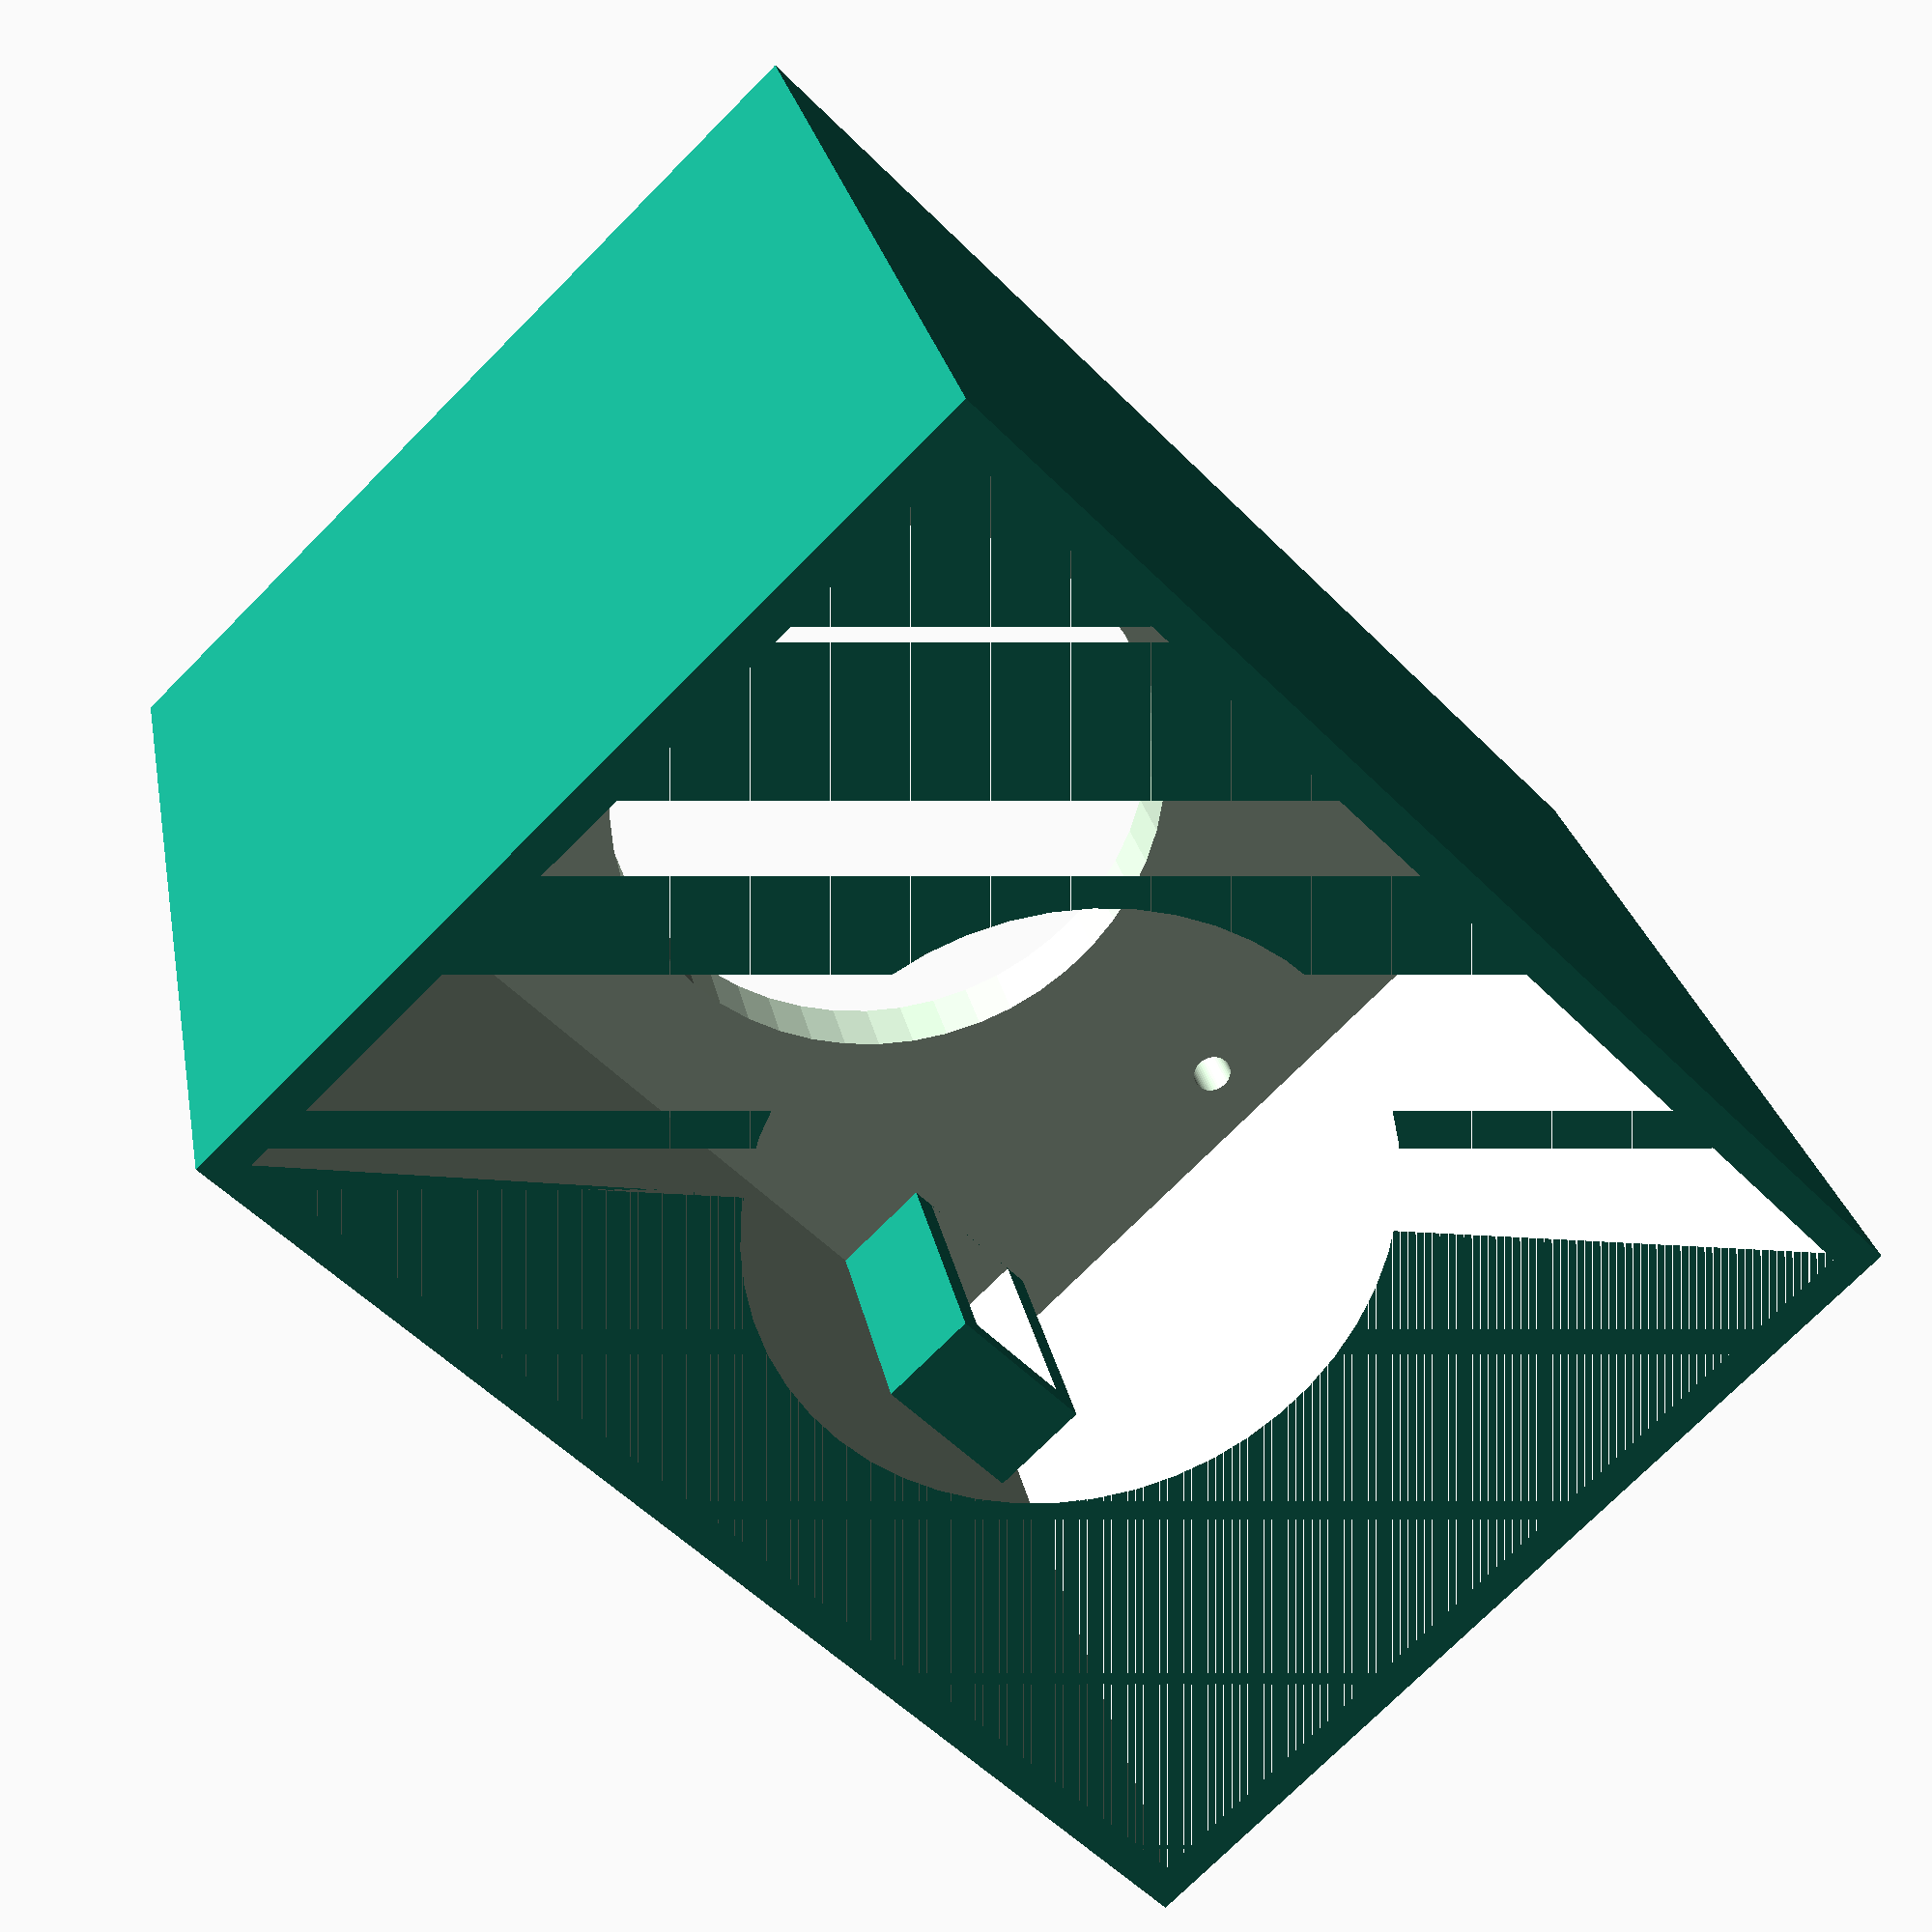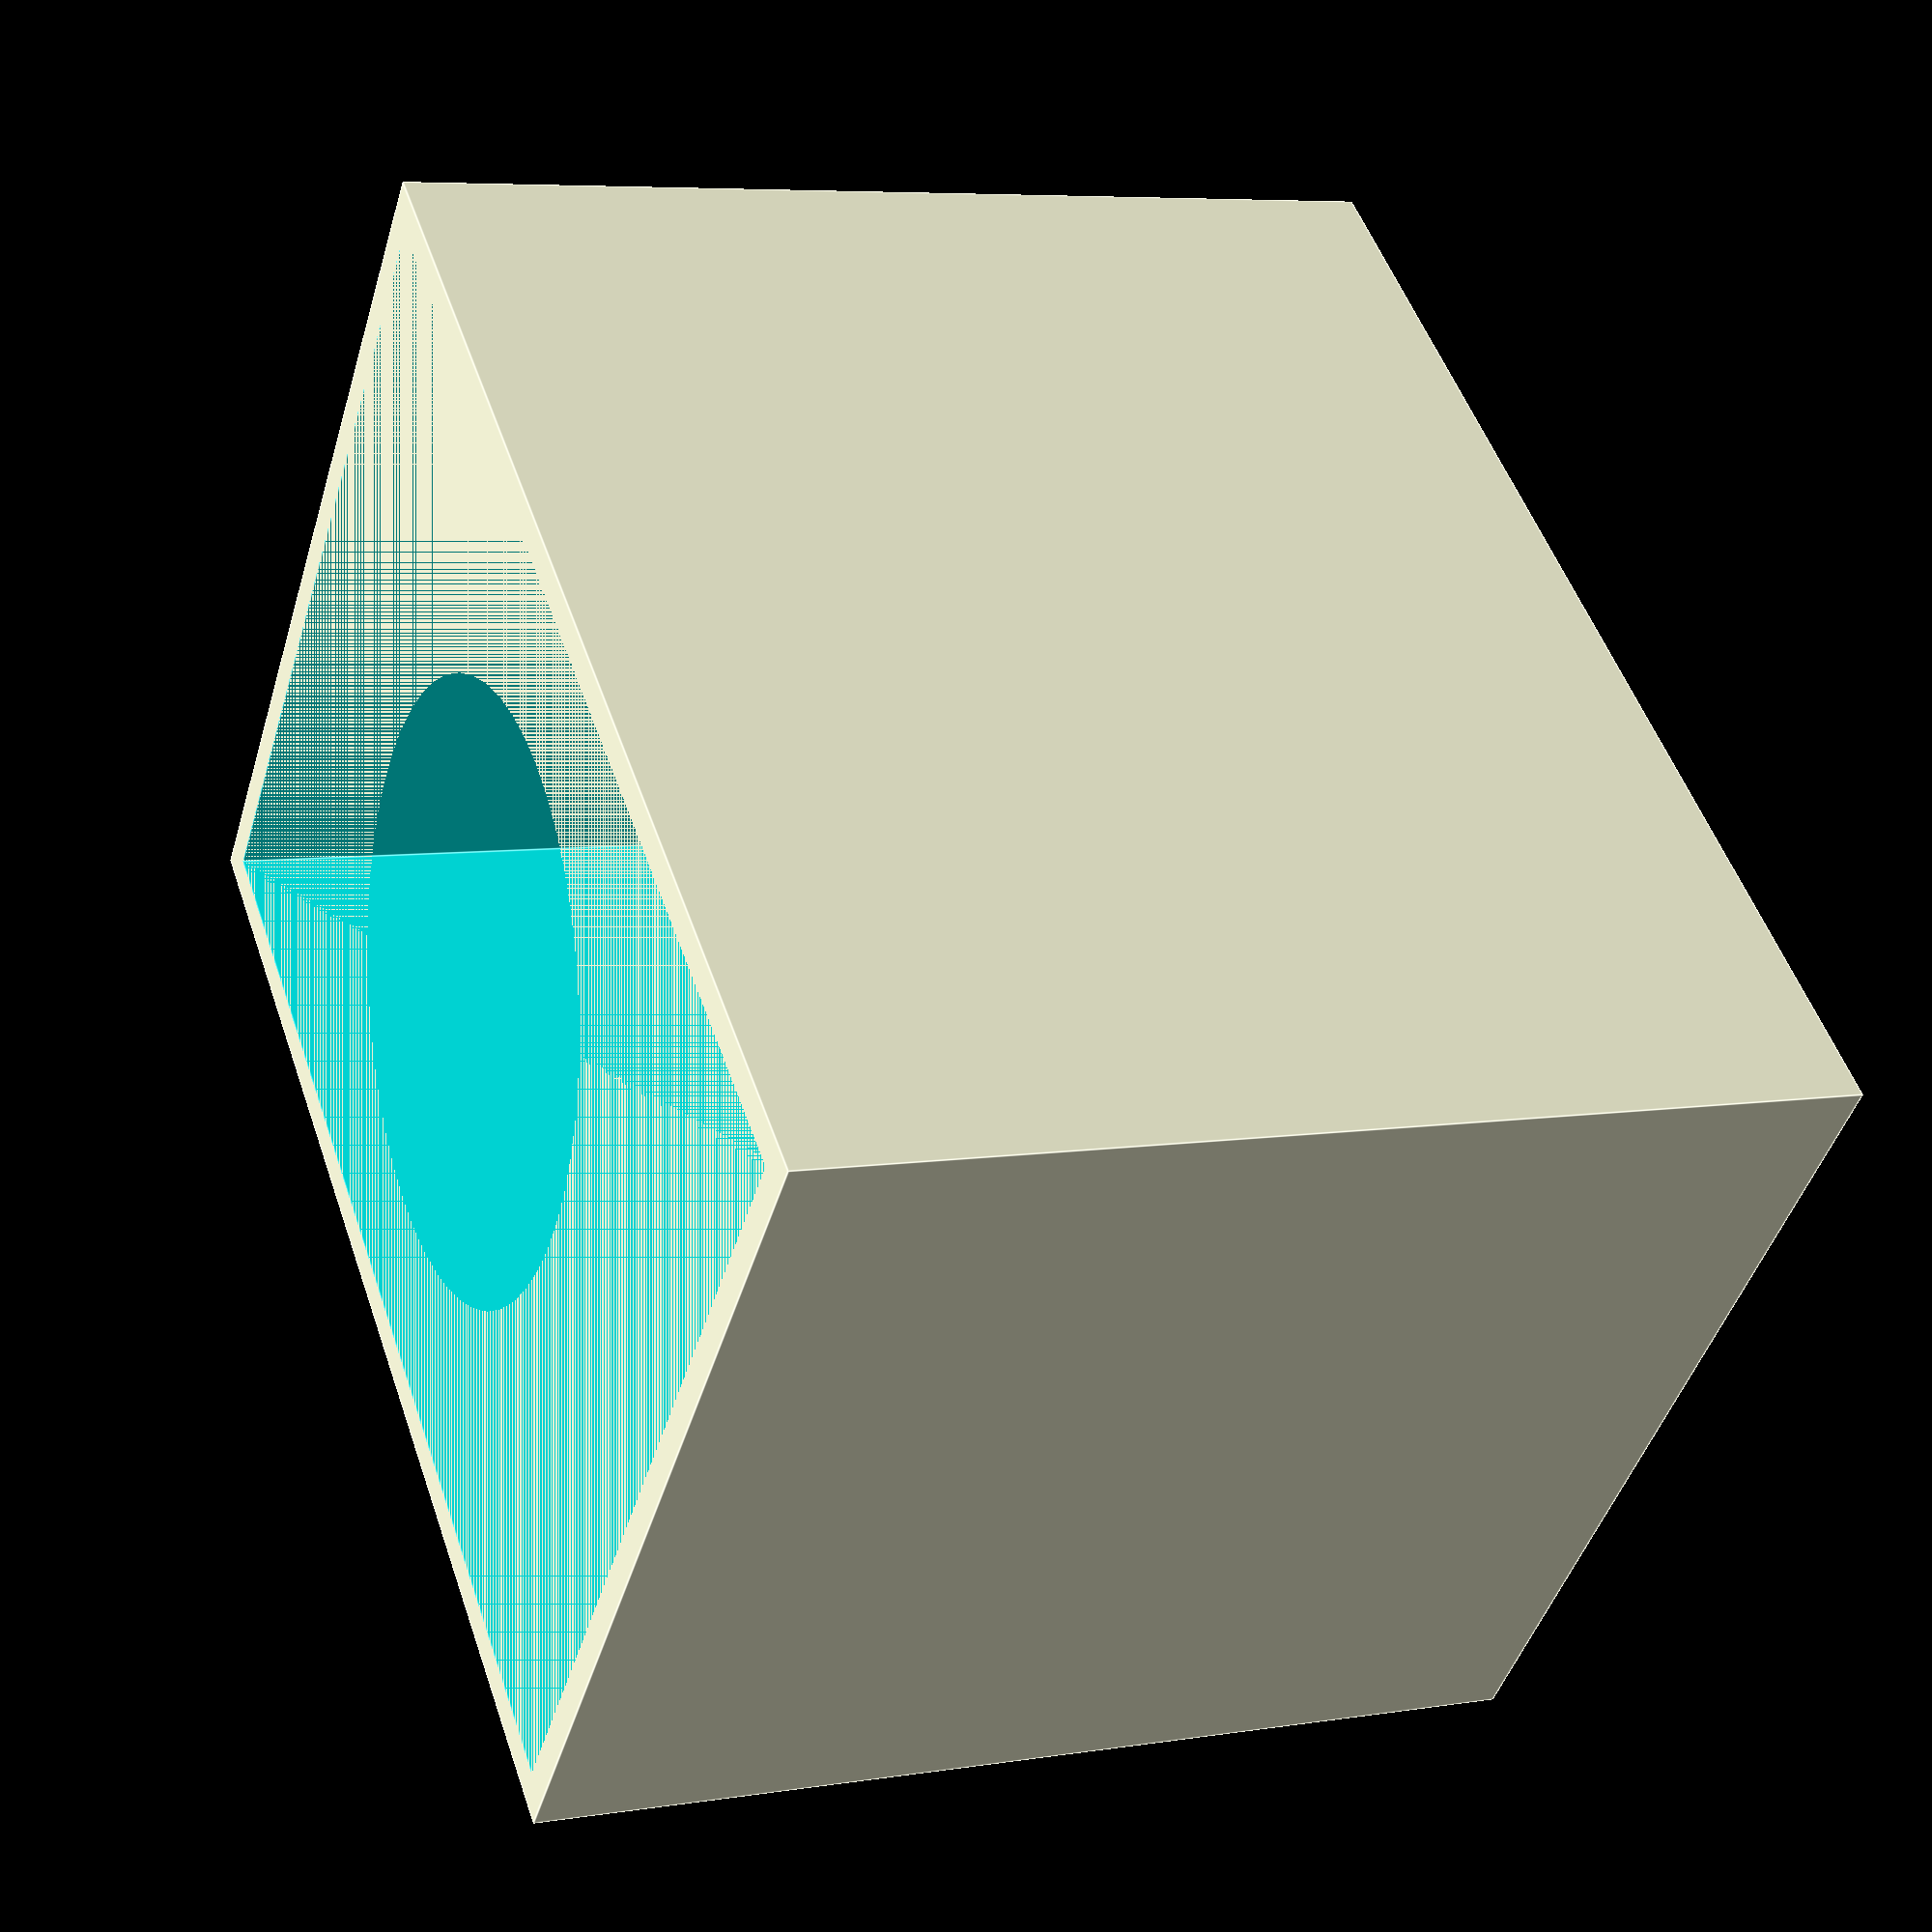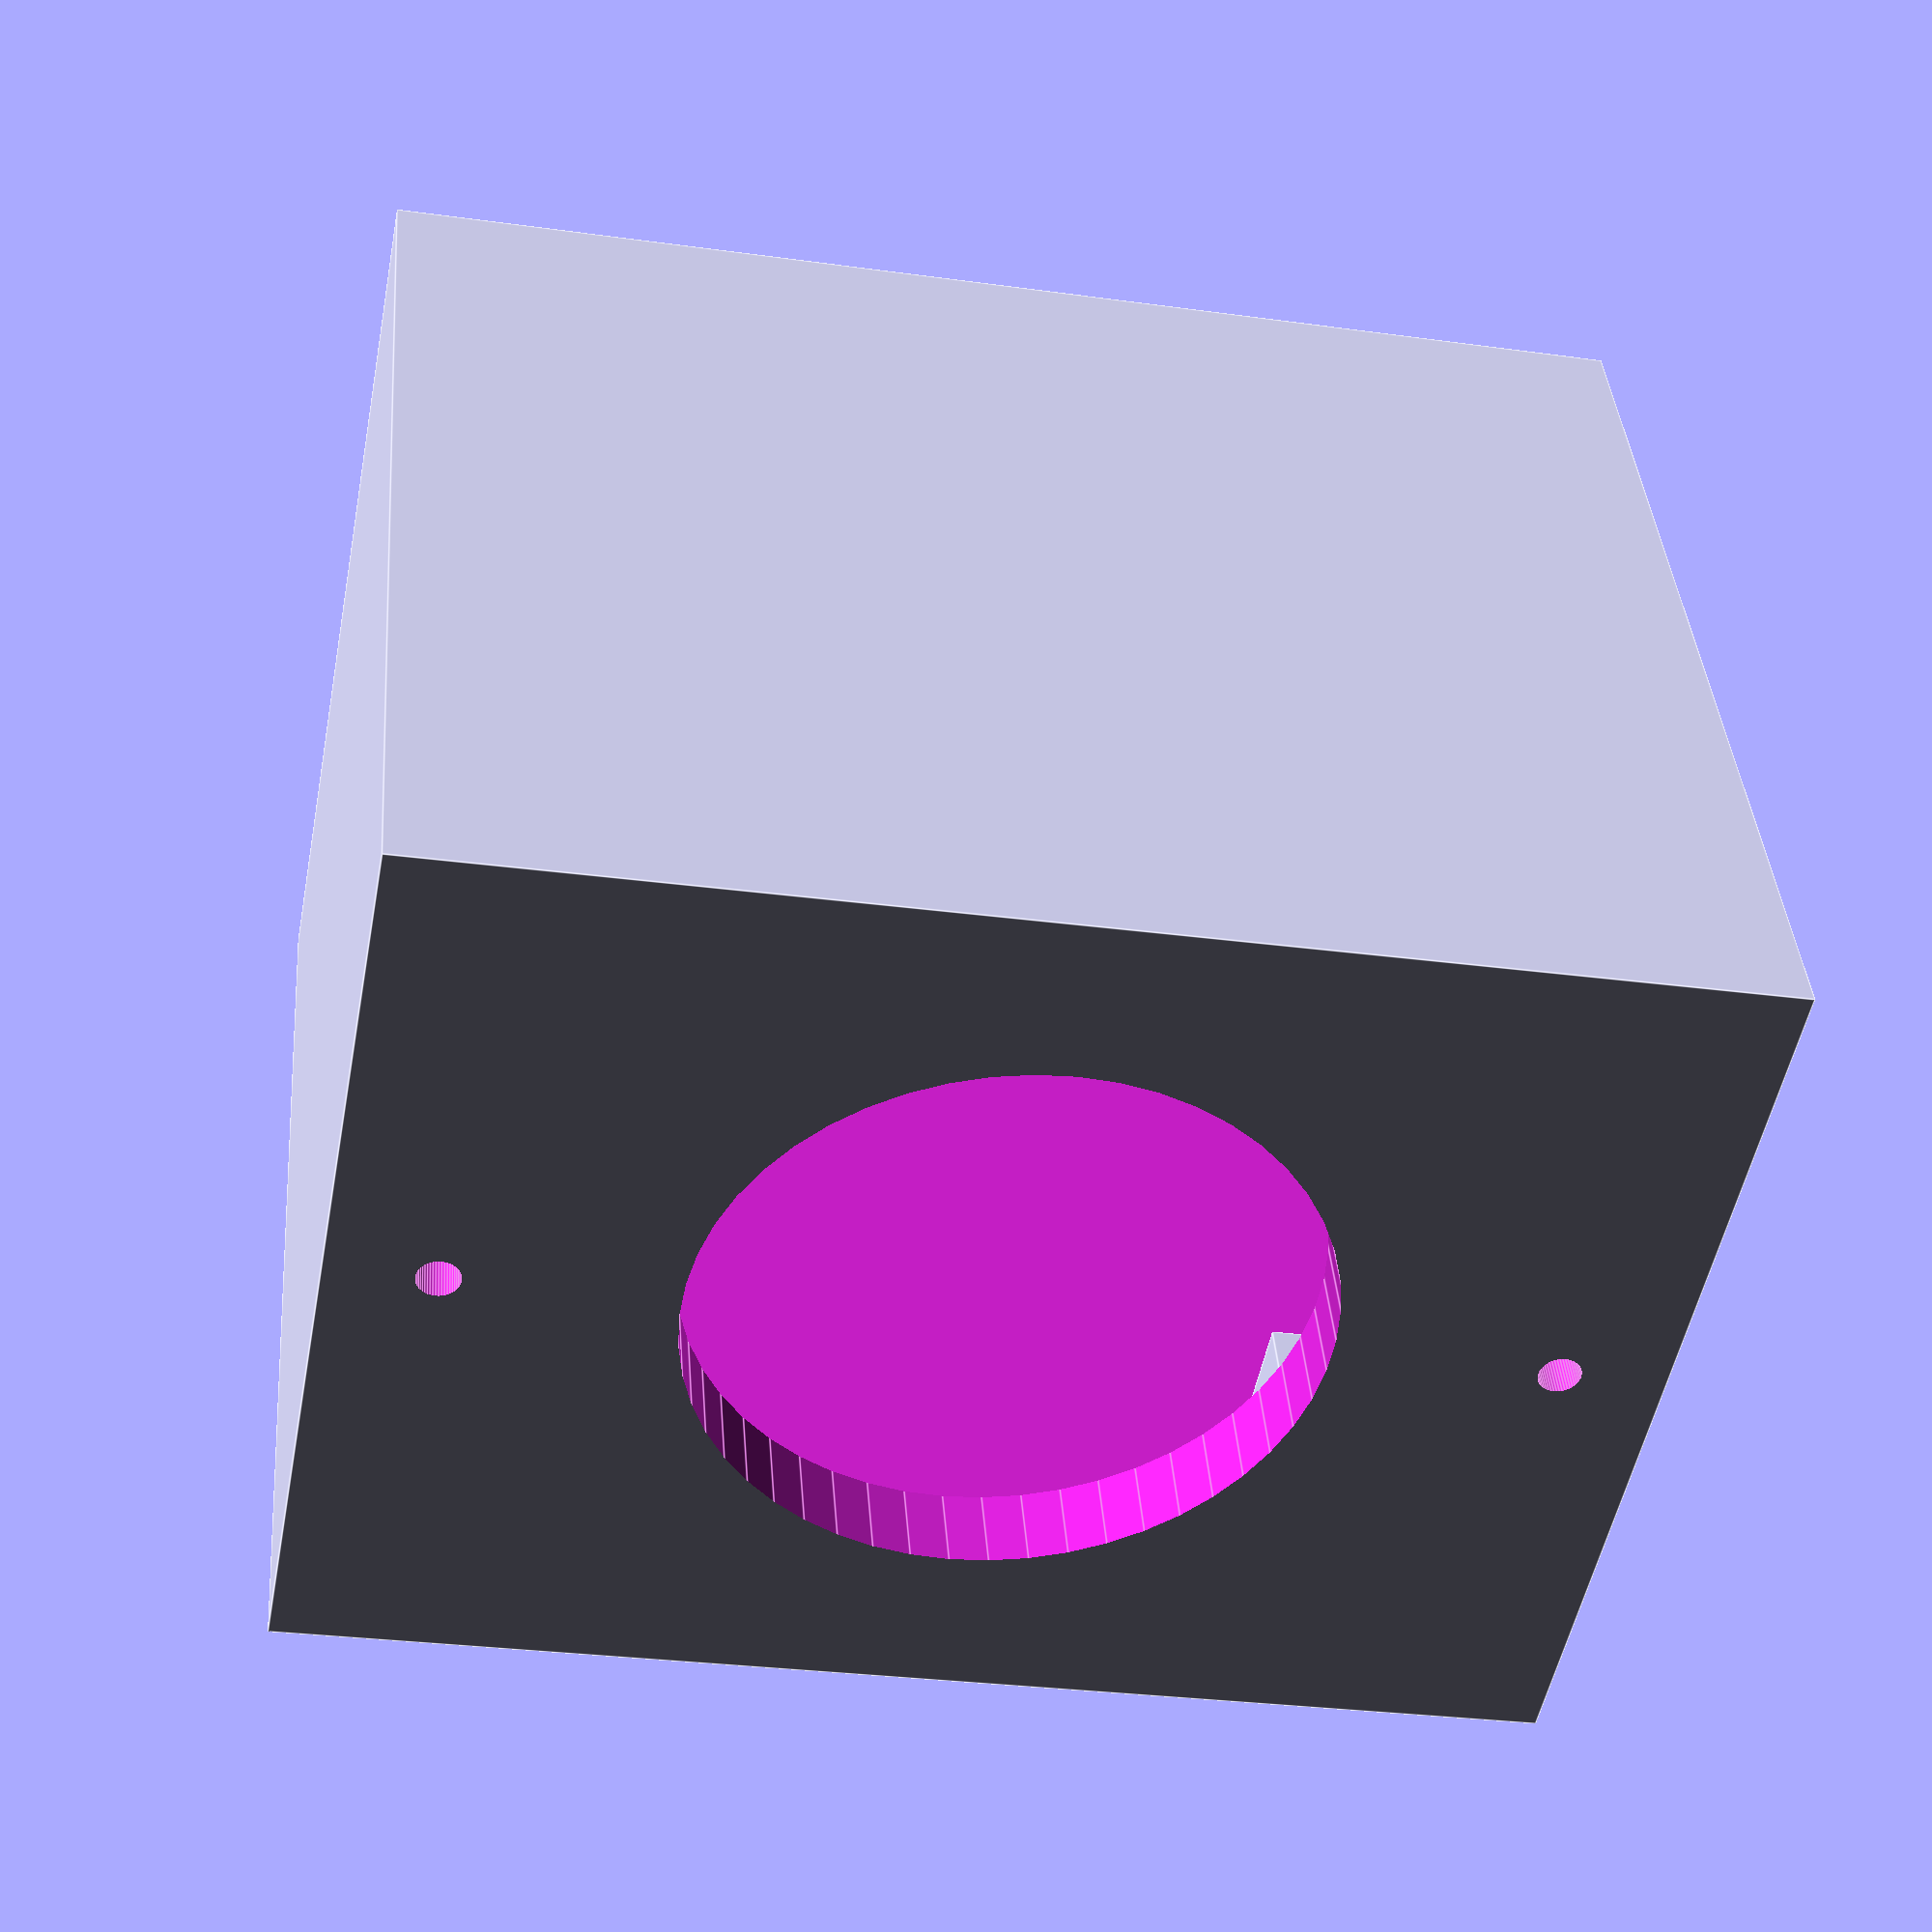
<openscad>
//ResinPump
$fn=50;

//Switch Case
module switchCase() {
    difference() {
        cube([8.4,15.4,7],center=true);
        translate([0,0,-1])cube([6,13,6],center=true);
        translate([0,2,3])cube([3,3,2],center=true);
    }
}
module button() {
    cube([2.5,2.5,4],center=true);
    translate([0,0,-2])cube([3.5,3.5,1],center=true);
}
module case() {
    switchTr()rotate([90,0,90])switchCase();
    difference() {
        cube([45,60,50],center=true);
        cylinder(d=29,h=80,center=true);
        translate([0,0,-2])cube([41.8,56.8,46],center=true);
        for(i=[-1,1])translate([0,i*25,-2])cylinder(r=1,h=50);
        switchTr()scale(1.001,1,1)hull()rotate([90,0,90])switchCase();
    }
}
module switchTr() {
    for(i=[-1,1])translate([19,i*22,14.50001])children();
}


*button();
case();
</openscad>
<views>
elev=334.2 azim=44.1 roll=169.3 proj=p view=solid
elev=173.5 azim=228.7 roll=295.0 proj=p view=edges
elev=140.7 azim=280.9 roll=184.5 proj=p view=edges
</views>
